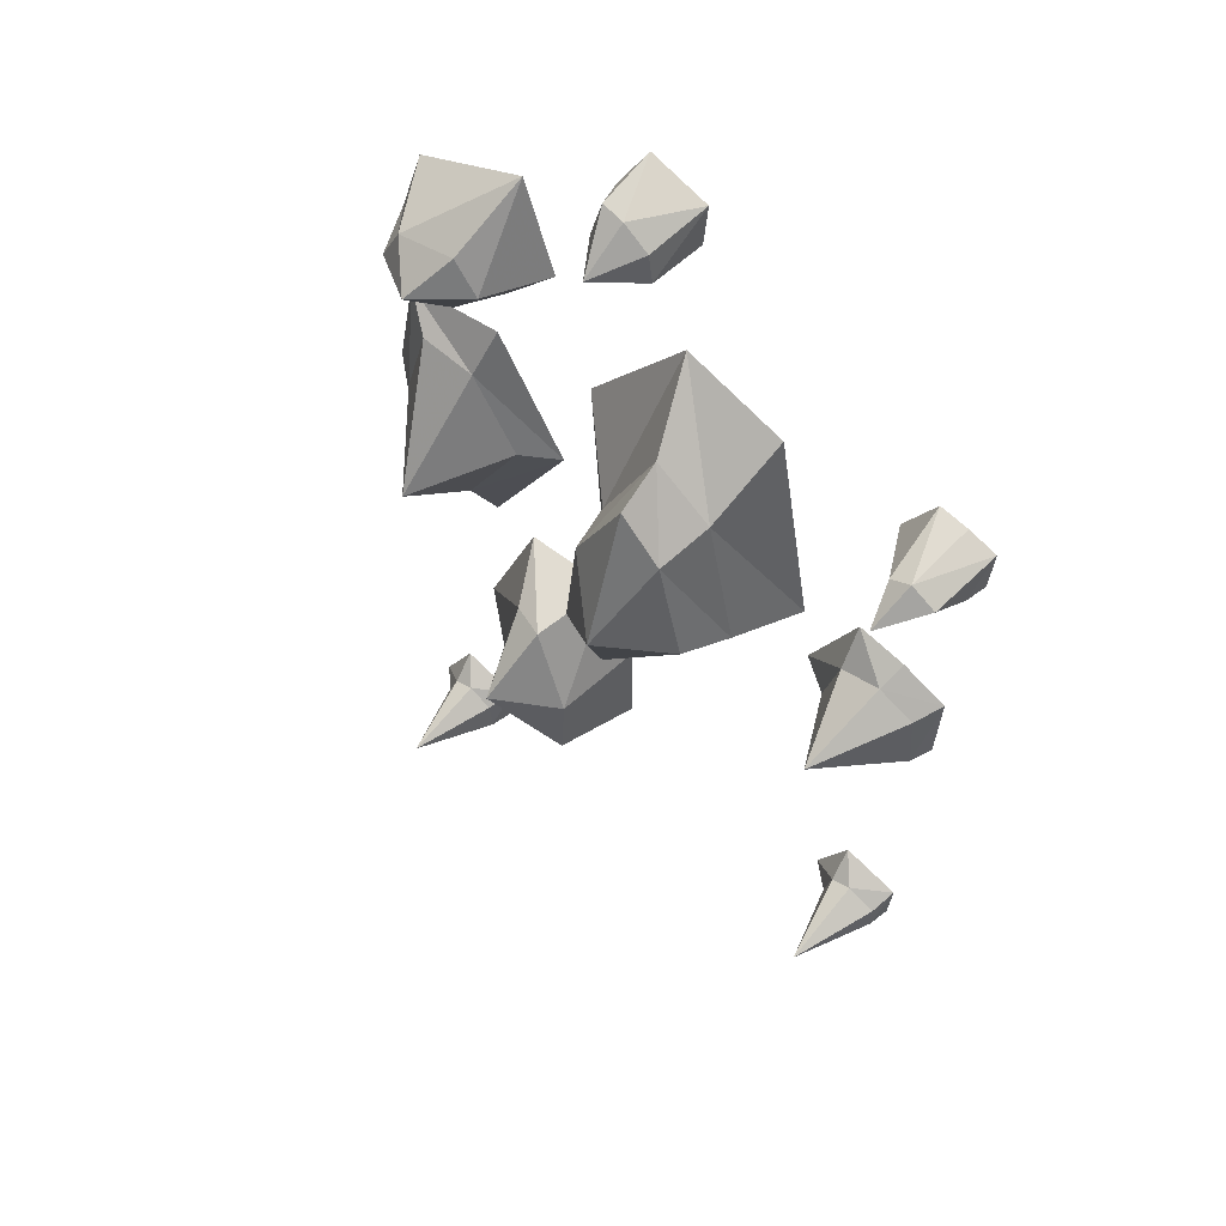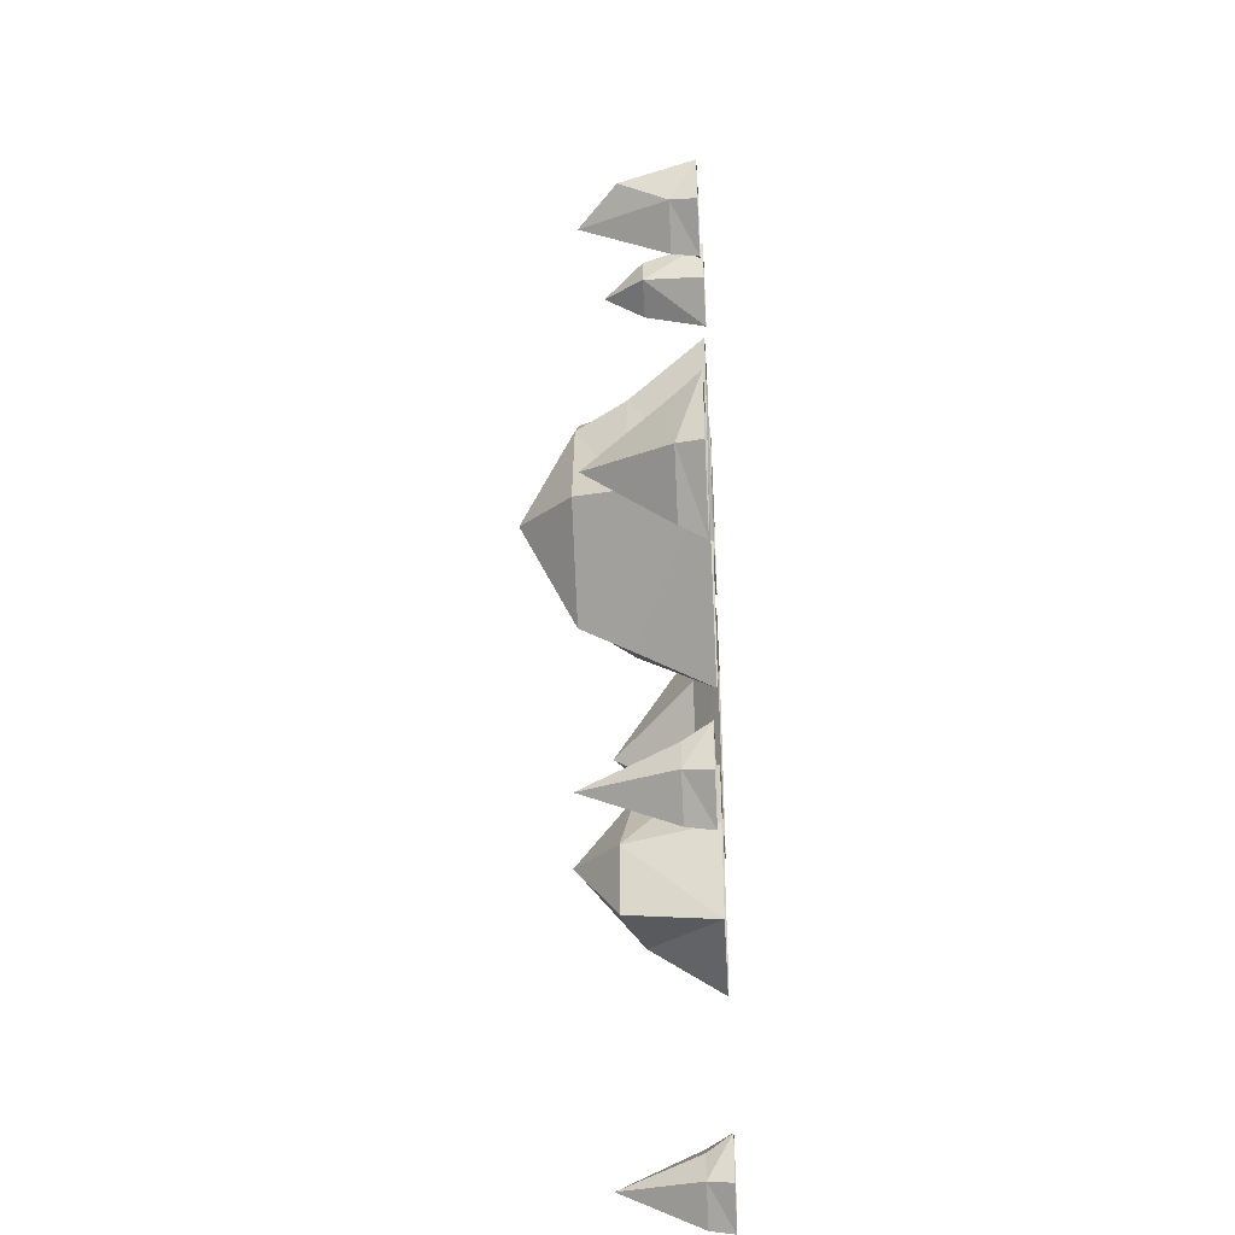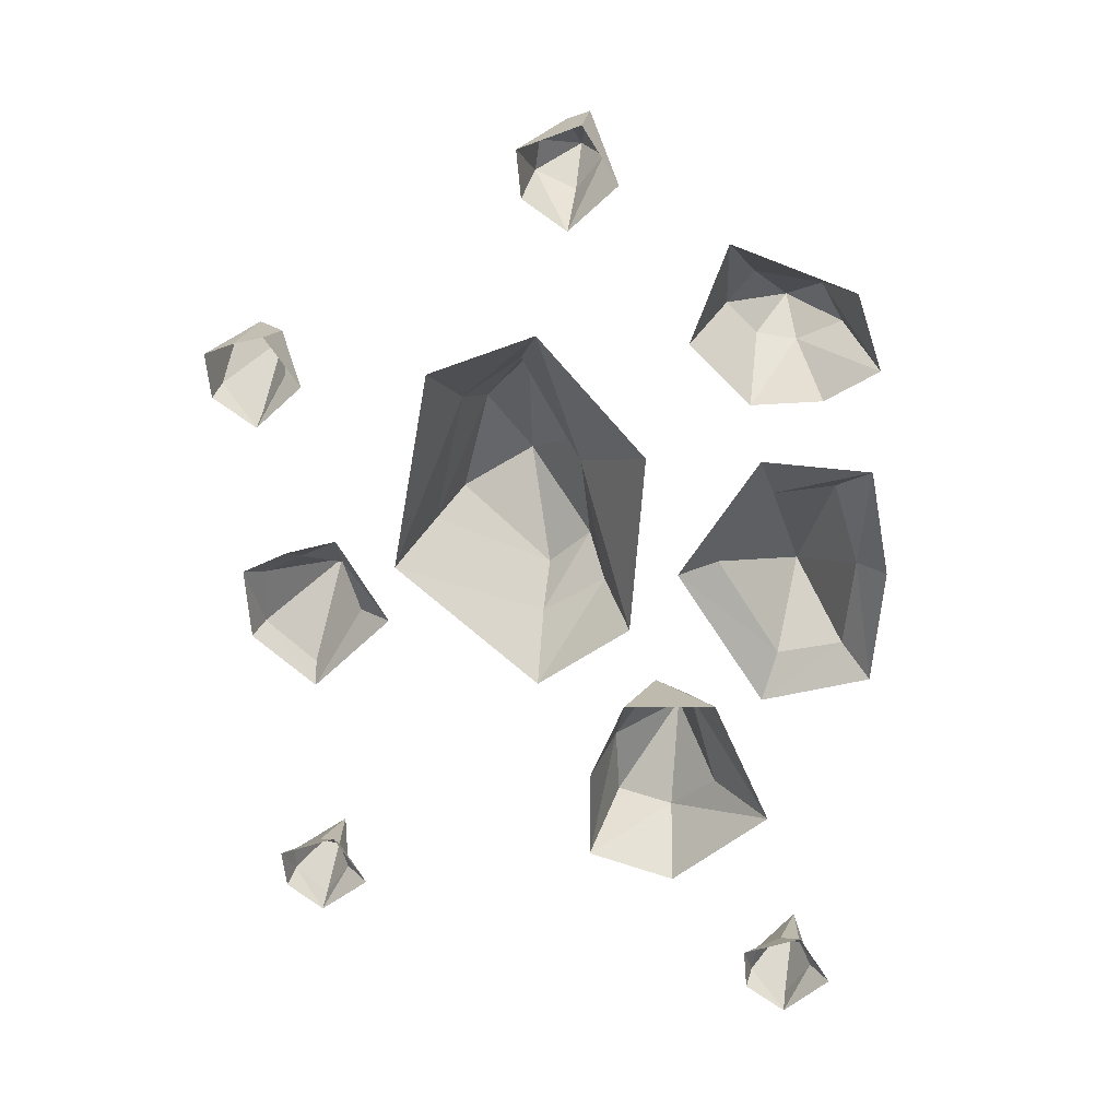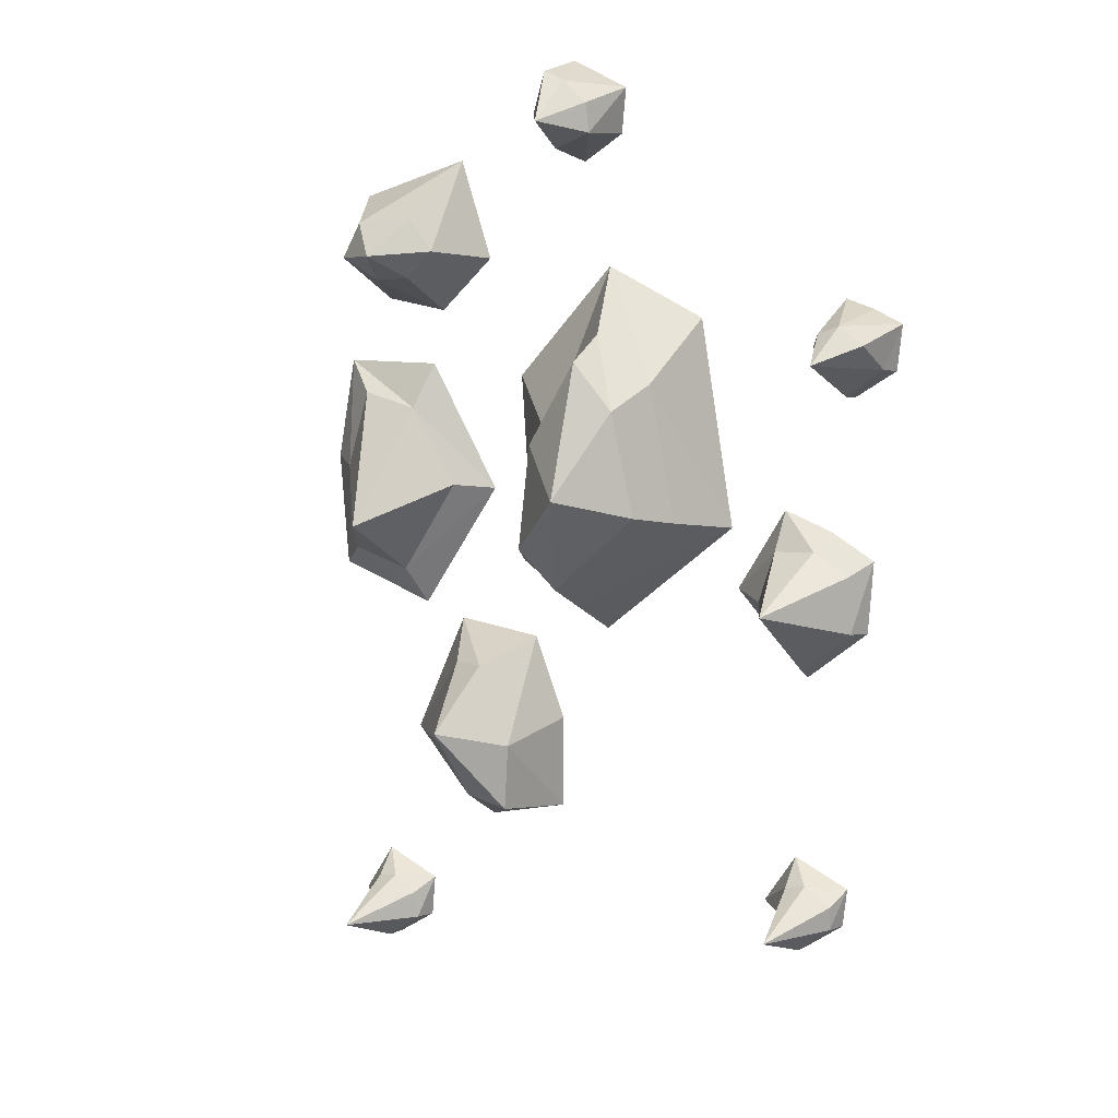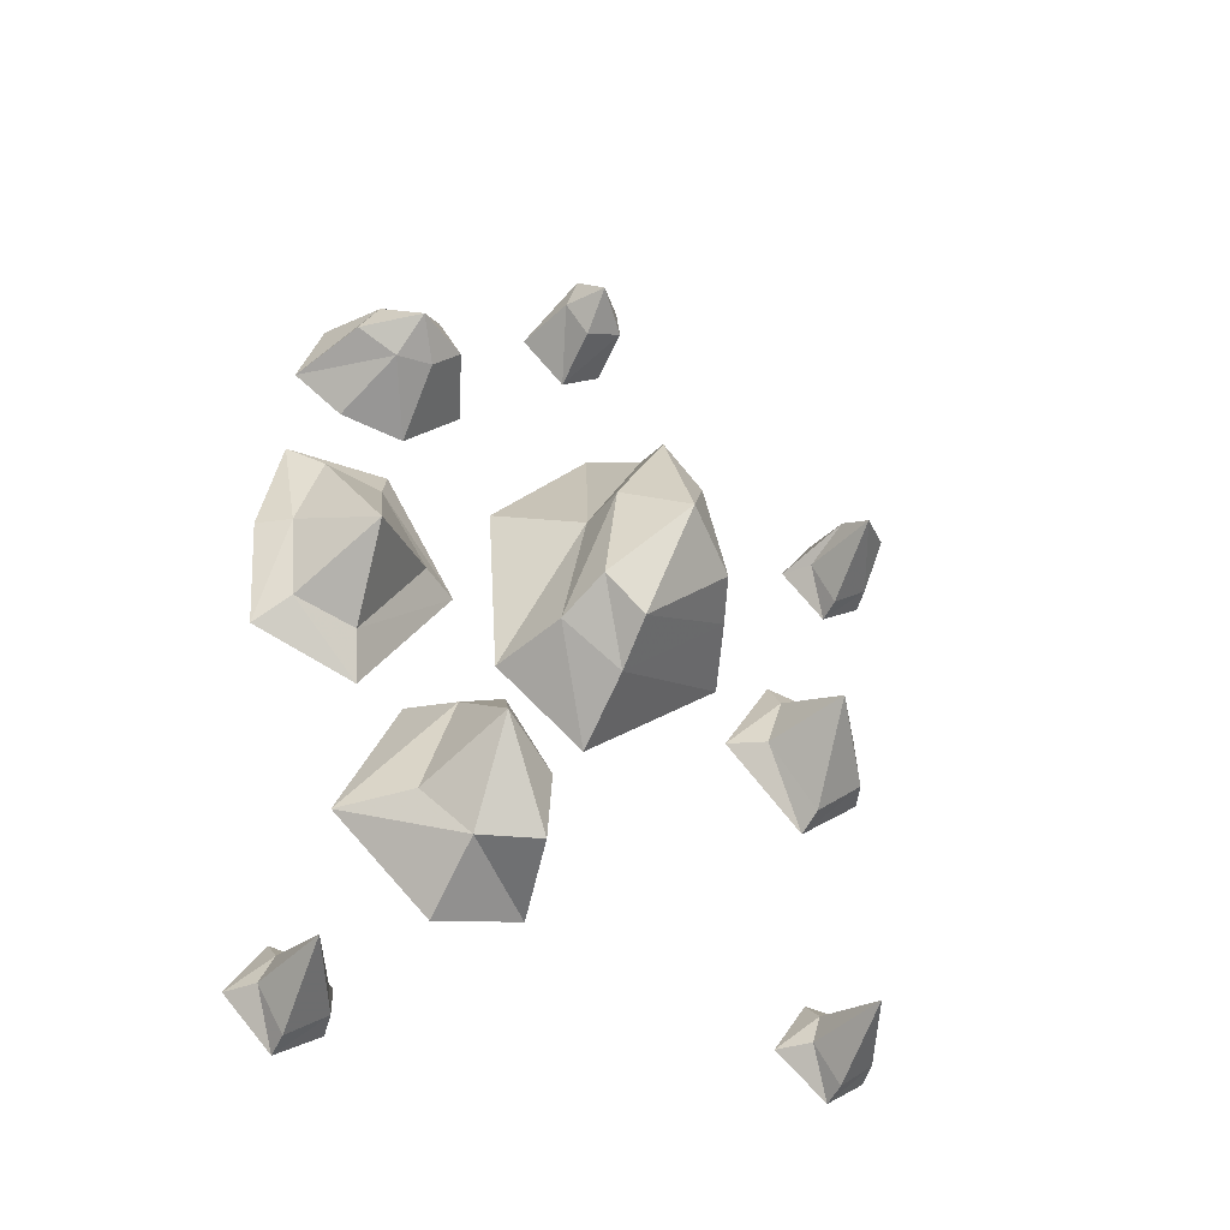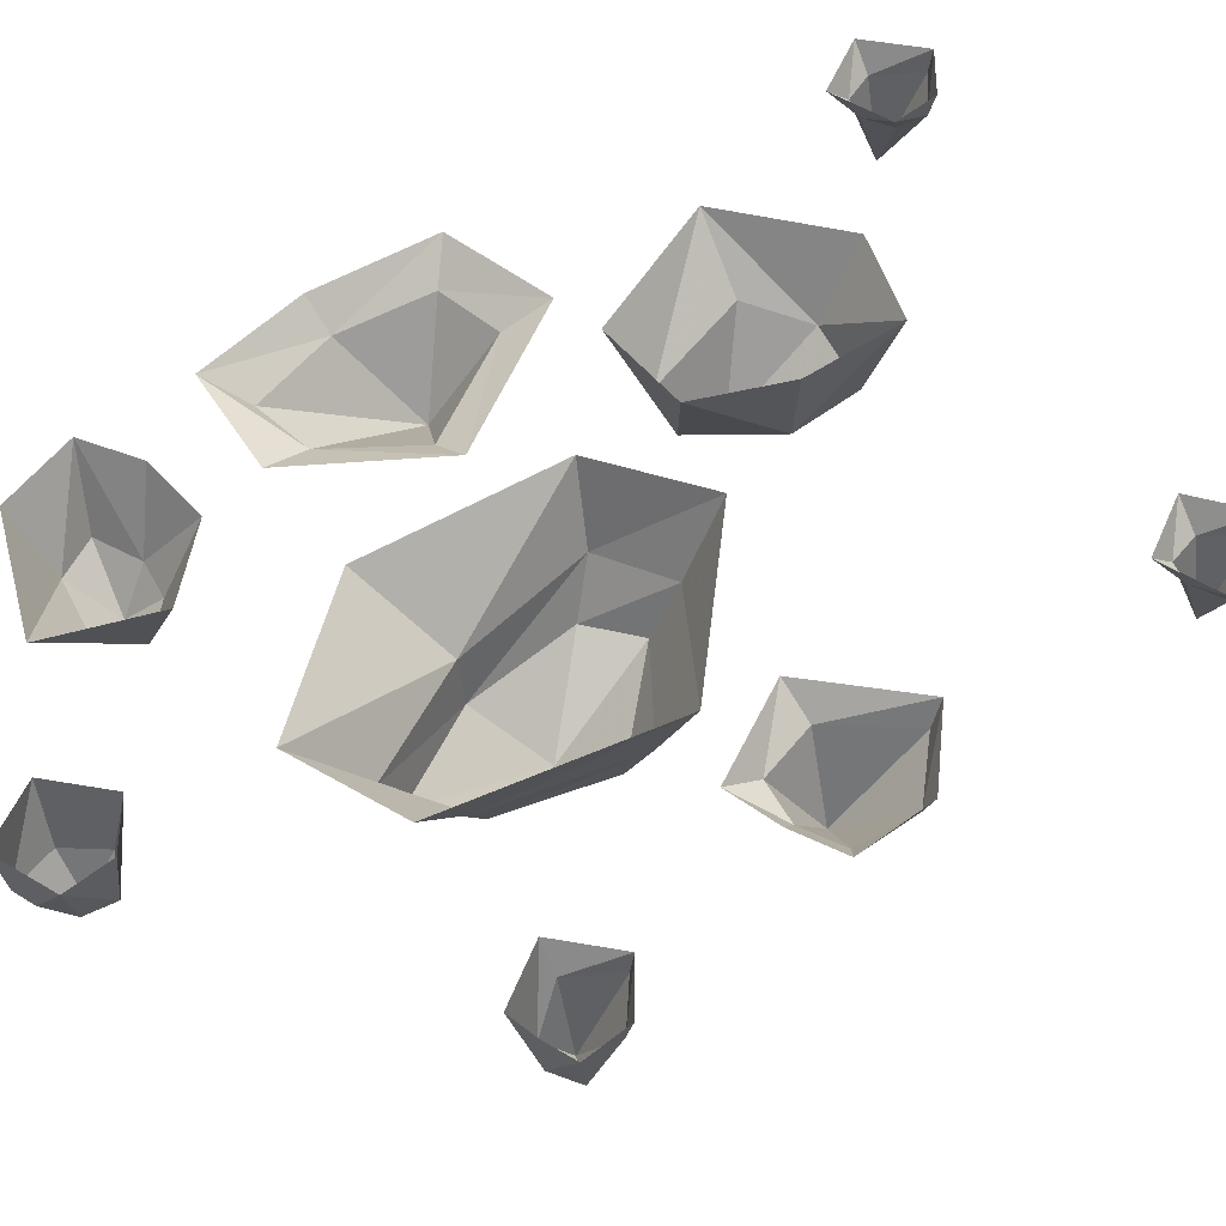
<metadata>
{"format":"obj","ext":"obj","renderer":"f3d","projection":"perspective","resolution":1024,"background":"white","views":[{"elev":53.6,"azim":37.4,"up":"+Z"},{"elev":-38.8,"azim":93.5,"up":"+Z"},{"elev":30.3,"azim":-172.6,"up":"+Z"},{"elev":14.1,"azim":28.8,"up":"+Z"},{"elev":-42.2,"azim":-25.5,"up":"+Z"},{"elev":55.8,"azim":55.3,"up":"+Y"}]}
</metadata>
<code>
o object/rockslide/2
v 24 0 -84
v 17 0 -81
v 15 -6 -83
v 22 -6 -87
v 22 -6 -93
v 23 0 -94
v 14 0 -101
v 14 -6 -100
v 8 -6 -91
v 2 0 -91
v 10 -6 -84
v 10 0 -78
v 13 -26 -91
v -96 0 -104
v -103 0 -101
v -105 -6 -103
v -99 -6 -107
v -98 -6 -114
v -97 0 -115
v -107 0 -122
v -107 -6 -121
v -113 -6 -111
v -118 0 -111
v -110 -6 -104
v -110 0 -98
v -108 -26 -111
v -119 0 37
v -124 0 11
v -117 -6 10
v -111 -6 30
v -97 -6 27
v -94 0 38
v -76 0 7
v -85 -6 8
v -100 -6 -16
v -97 0 -26
v -115 -6 -12
v -122 0 -18
v -103 -26 -1
v 28 0 0
v 17 0 6
v 15 -6 2
v 24 -6 -3
v 25 -6 -17
v 27 0 -18
v 12 0 -31
v 13 -6 -28
v 1 -6 -12
v -7 0 -11
v 5 -6 1
v 5 0 10
v 10 -26 -10
v 33 0 57
v 26 0 60
v 24 -17 58
v 30 -17 54
v 31 -6 47
v 32 0 46
v 22 0 39
v 22 -6 40
v 16 -6 50
v 11 0 50
v 19 -17 56
v 19 0 62
v 21 -26 50
v -119 0 62
v -107 0 54
v -100 -17 61
v -110 -17 66
v -105 -17 75
v -113 0 80
v -85 0 90
v -90 -17 77
v -84 -17 69
v -77 0 66
v -91 -17 62
v -91 0 52
v -97 -26 68
v -39 0 109
v -46 0 112
v -48 -15 111
v -42 -15 106
v -41 -15 99
v -40 0 98
v -50 0 91
v -50 -15 95
v -56 -15 103
v -61 0 102
v -53 -15 113
v -53 0 115
v -50 -25 102
v -56 0 -76
v -56 0 -52
v -60 -22 -54
v -61 -22 -71
v -75 -17 -71
v -77 0 -82
v -100 0 -61
v -86 -13 -60
v -79 -15 -36
v -86 0 -29
v -70 -19 -35
v -64 0 -31
v -75 -33 -50
v -37 -18 52
v -51 -18 26
v -49 -30 26
v -37 -30 47
v -27 -30 36
v -23 -18 41
v -43 0 66
v -68 0 37
v -65 0 -9
v -57 -18 -6
v -52 -30 0
v -36 -43 16
v -21 -30 11
v -16 -18 8
v -9 0 4
v -18 0 55
v -42 -18 -16
v -42 -30 -9
v -43 0 -26
f 1 2 3
f 1 3 4
f 1 4 5
f 1 5 6
f 6 5 7
f 7 5 8
f 7 8 9
f 7 9 10
f 10 9 11
f 10 11 12
f 12 11 3
f 12 3 2
f 13 5 4
f 13 4 3
f 13 3 11
f 13 11 9
f 13 9 8
f 13 8 5
f 14 15 16
f 14 16 17
f 14 17 18
f 14 18 19
f 19 18 20
f 20 18 21
f 20 21 22
f 20 22 23
f 23 22 24
f 23 24 25
f 25 24 16
f 25 16 15
f 26 18 17
f 26 17 16
f 26 16 24
f 26 24 22
f 26 22 21
f 26 21 18
f 27 28 29
f 27 29 30
f 27 30 31
f 27 31 32
f 32 31 33
f 33 31 34
f 33 34 35
f 33 35 36
f 36 35 37
f 36 37 38
f 38 37 29
f 38 29 28
f 39 31 30
f 39 30 29
f 39 29 37
f 39 37 35
f 39 35 34
f 39 34 31
f 40 41 42
f 40 42 43
f 40 43 44
f 40 44 45
f 45 44 46
f 46 44 47
f 46 47 48
f 46 48 49
f 49 48 50
f 49 50 51
f 51 50 42
f 51 42 41
f 52 44 43
f 52 43 42
f 52 42 50
f 52 50 48
f 52 48 47
f 52 47 44
f 53 54 55
f 53 55 56
f 53 56 57
f 53 57 58
f 58 57 59
f 59 57 60
f 59 60 61
f 59 61 62
f 62 61 63
f 62 63 64
f 64 63 55
f 64 55 54
f 65 57 56
f 65 56 55
f 65 55 63
f 65 63 61
f 65 61 60
f 65 60 57
f 66 67 68
f 66 68 69
f 66 69 70
f 66 70 71
f 71 70 72
f 72 70 73
f 72 73 74
f 72 74 75
f 75 74 76
f 75 76 77
f 77 76 68
f 77 68 67
f 78 70 69
f 78 69 68
f 78 68 76
f 78 76 74
f 78 74 73
f 78 73 70
f 79 80 81
f 79 81 82
f 79 82 83
f 79 83 84
f 84 83 85
f 85 83 86
f 85 86 87
f 85 87 88
f 88 87 89
f 88 89 90
f 90 89 81
f 90 81 80
f 91 83 82
f 91 82 81
f 91 81 89
f 91 89 87
f 91 87 86
f 91 86 83
f 92 93 94
f 92 94 95
f 92 95 96
f 92 96 97
f 97 96 98
f 98 96 99
f 98 99 100
f 98 100 101
f 101 100 102
f 101 102 103
f 103 102 94
f 103 94 93
f 104 96 95
f 104 95 94
f 104 94 102
f 104 102 100
f 104 100 99
f 104 99 96
f 105 106 107
f 105 107 108
f 105 108 109
f 105 109 110
f 105 110 111
f 105 111 106
f 106 111 112
f 106 112 113
f 106 113 114
f 106 114 107
f 107 114 115
f 107 115 116
f 107 116 108
f 108 116 109
f 109 116 117
f 109 117 118
f 109 118 110
f 110 118 119
f 110 119 120
f 110 120 111
f 115 114 121
f 115 121 122
f 115 122 116
f 116 122 117
f 117 122 118
f 118 122 121
f 118 121 119
f 119 121 123
f 123 121 114
f 123 114 113

</code>
